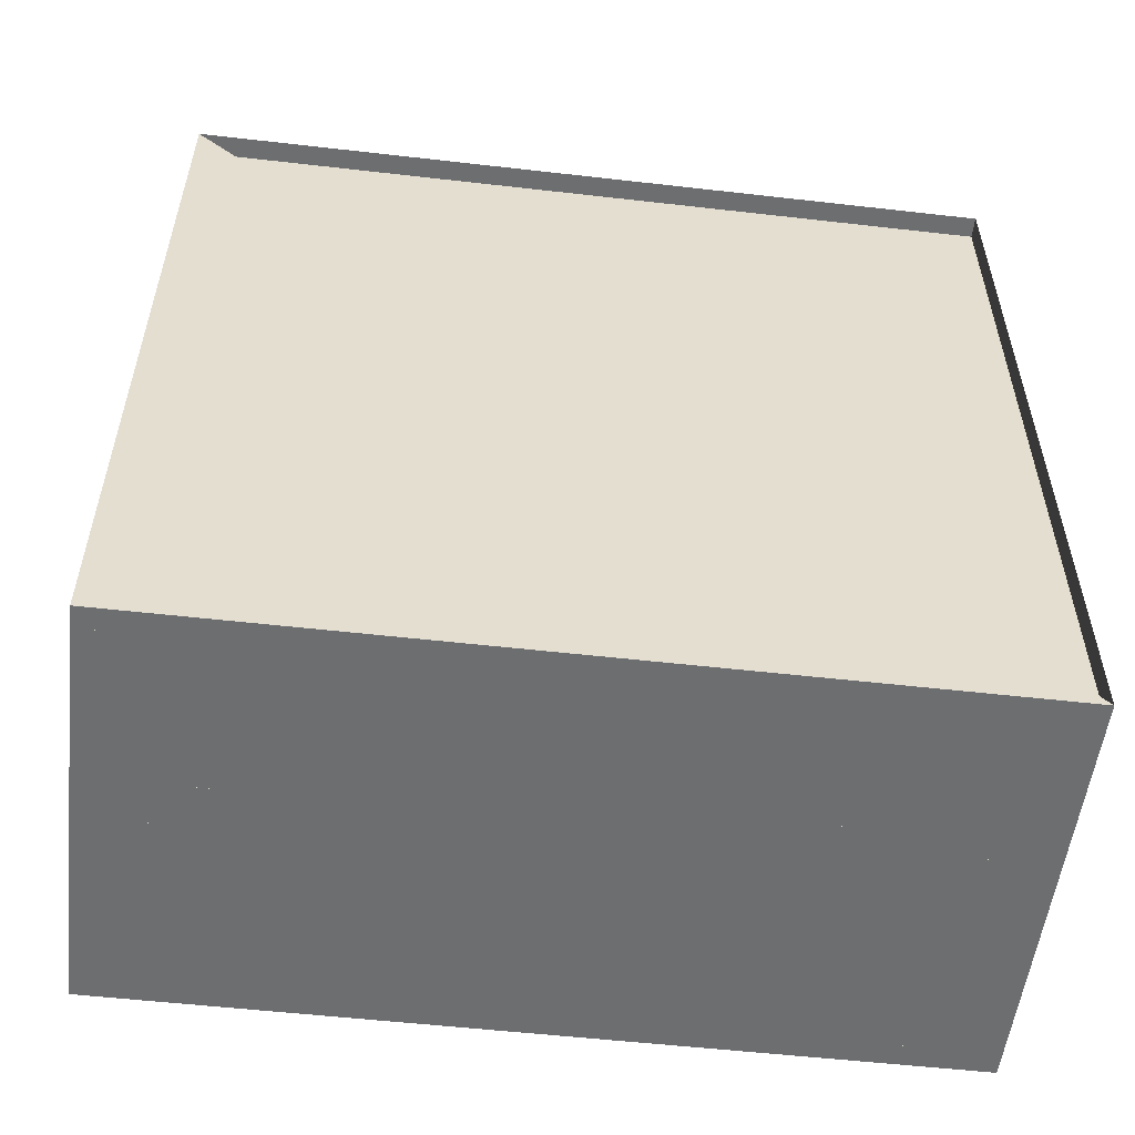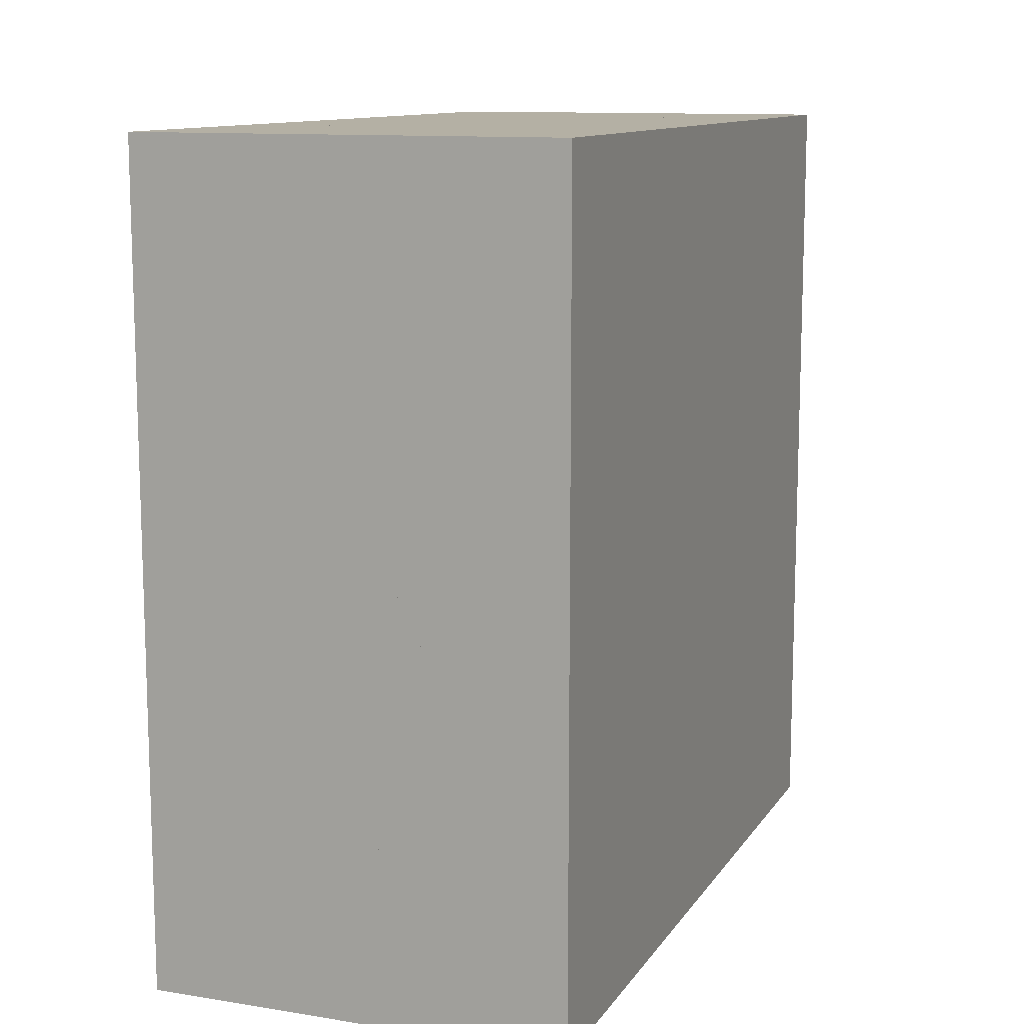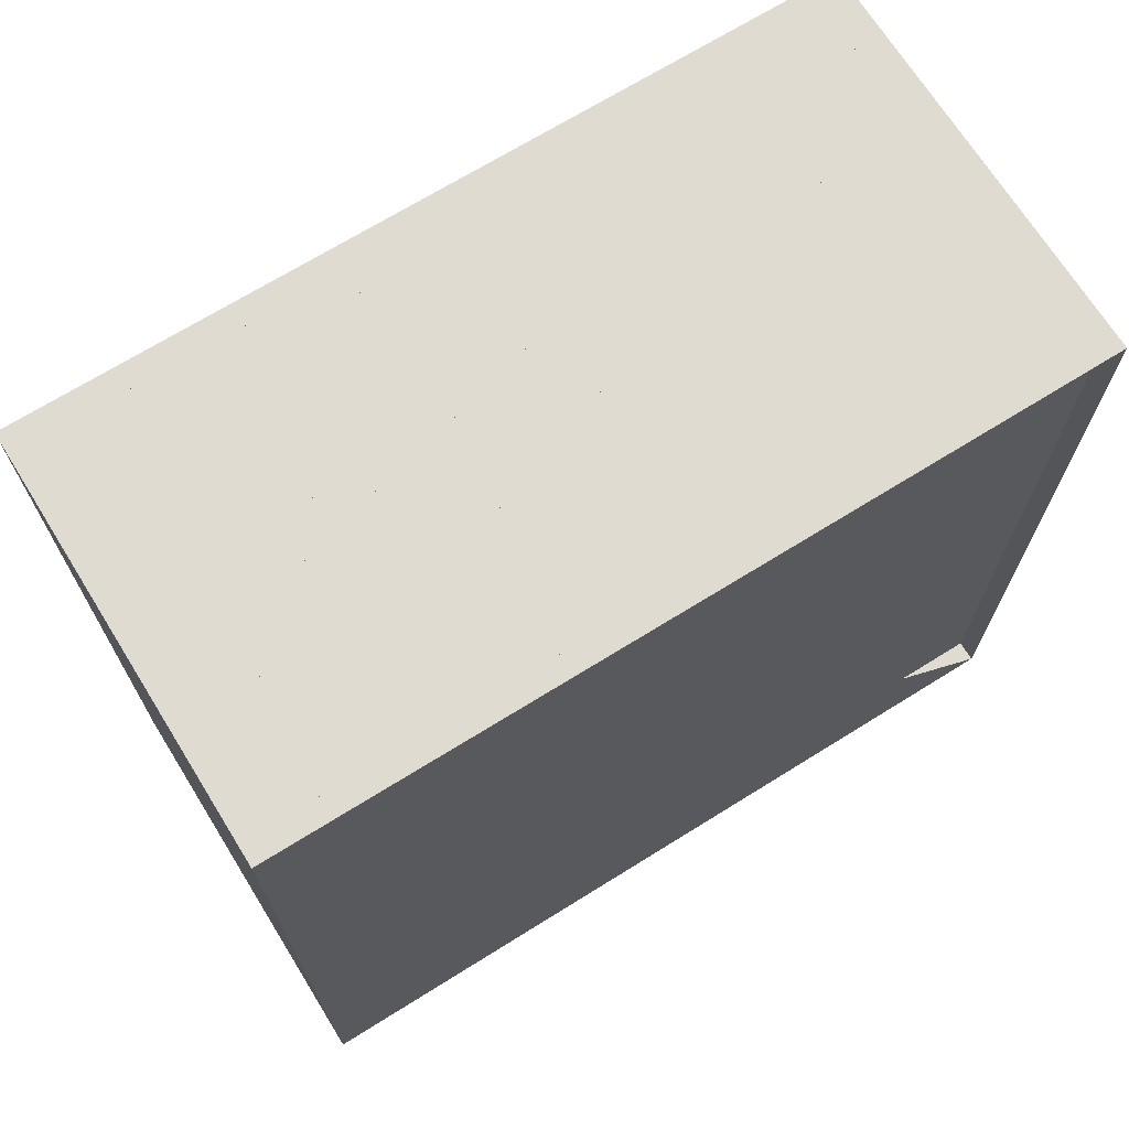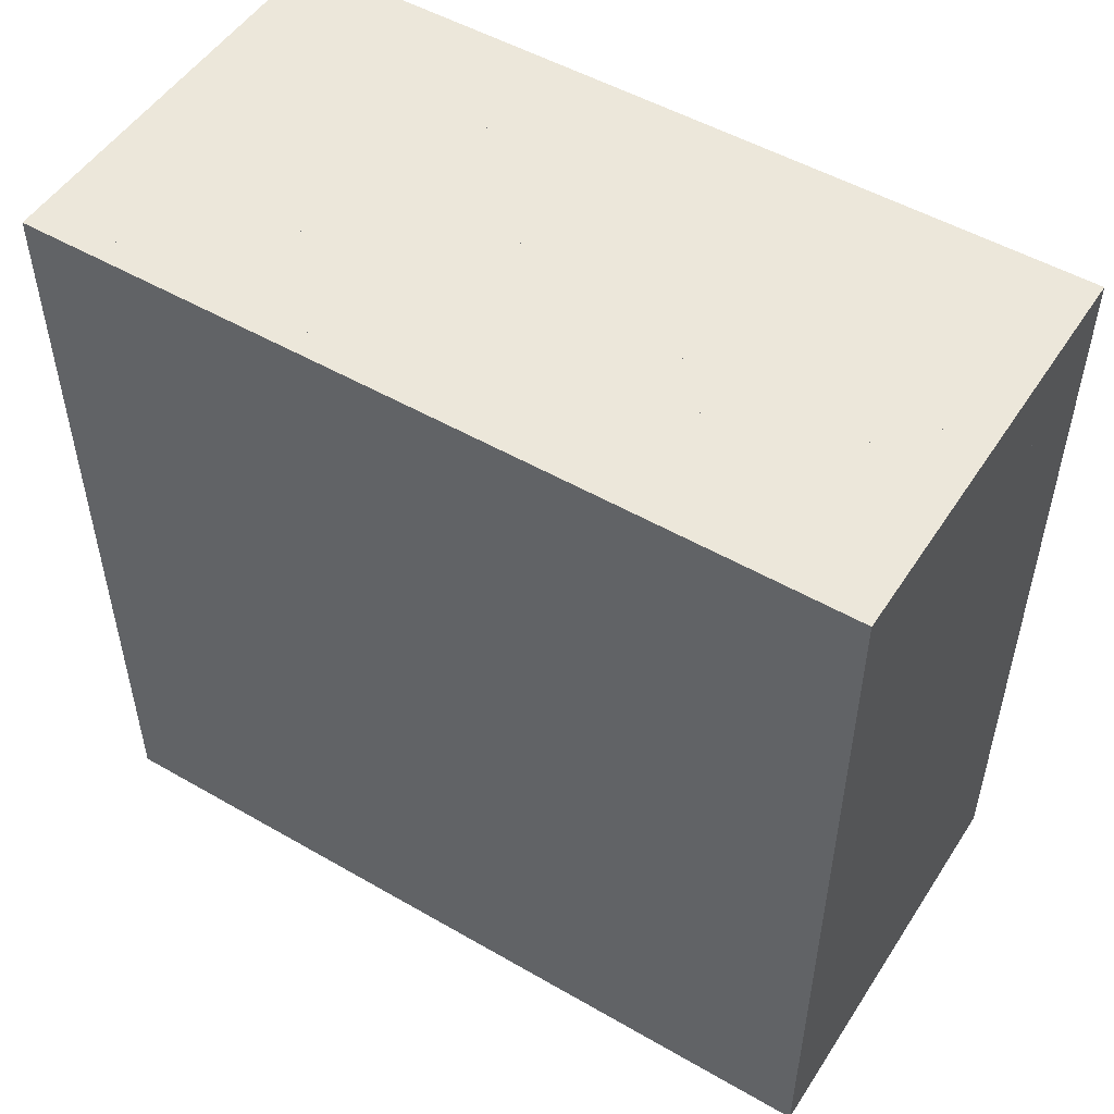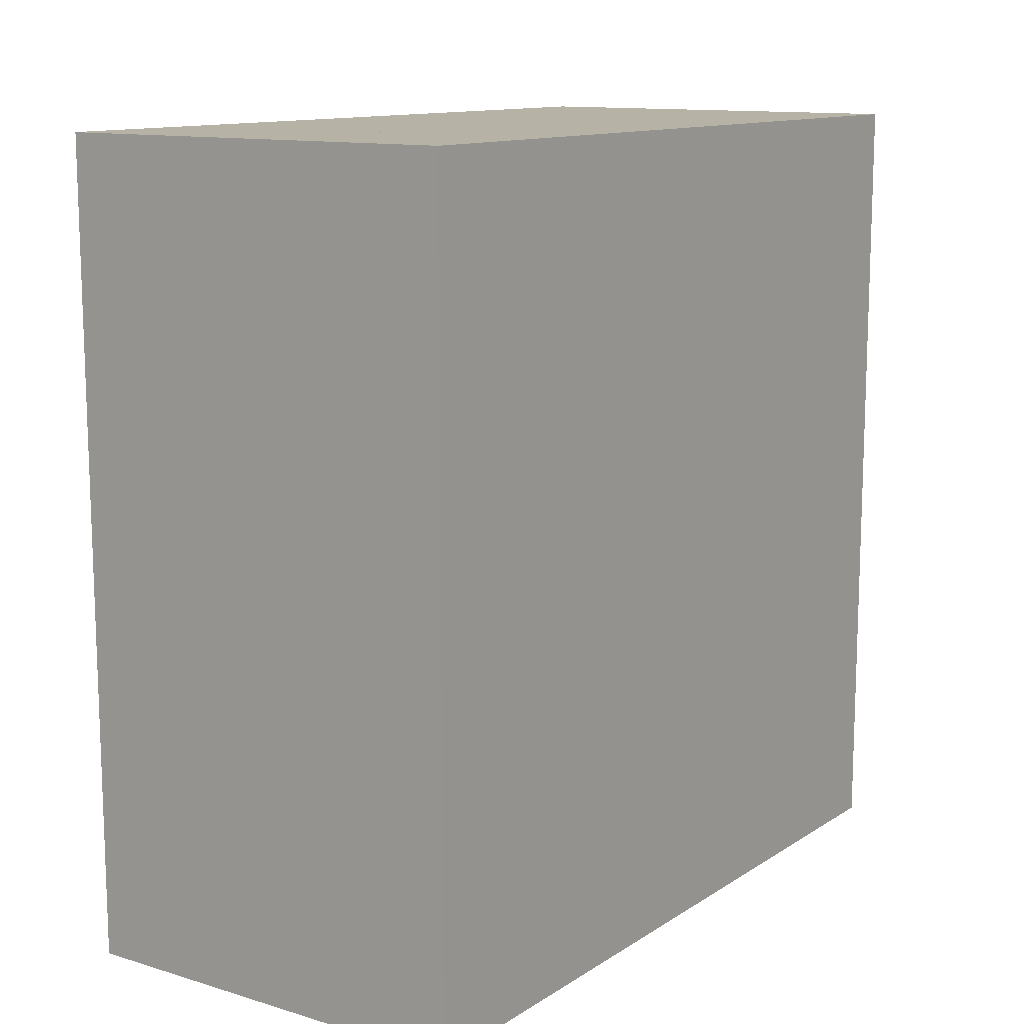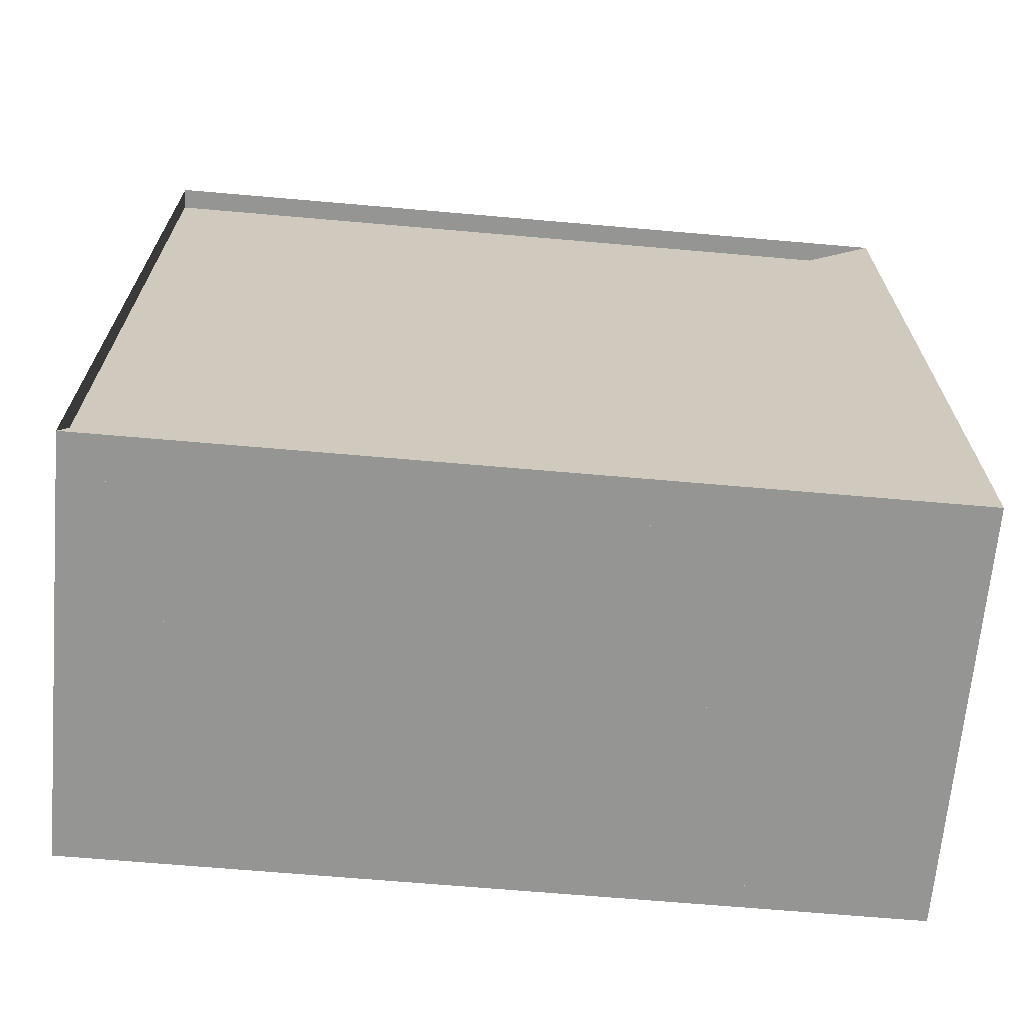
<metadata>
{"format":"obj","ext":"obj","renderer":"f3d","projection":"perspective","resolution":1024,"background":"white","views":[{"elev":-54.3,"azim":-96.9,"up":"+Y"},{"elev":11.5,"azim":21.0,"up":"+Z"},{"elev":69.8,"azim":-121.9,"up":"+Y"},{"elev":51.2,"azim":122.1,"up":"+Y"},{"elev":12.3,"azim":34.9,"up":"+Y"},{"elev":-67.4,"azim":-95.0,"up":"+Z"}]}
</metadata>
<code>
v 0 -1 -1
v 0 -1 1
v 0 1 1
v 0 1 -1
v 0.05263 -1 -1
v 0.05263 -1 1
v 0.05263 1 1
v 0.05263 1 -1
v 0.1053 -1 -1
v 0.1053 -1 1
v 0.1053 1 1
v 0.1053 1 -1
v 0.1579 -1 -1
v 0.1579 -1 1
v 0.1579 1 1
v 0.1579 1 -1
v 0.2105 -1 -1
v 0.2105 -1 1
v 0.2105 1 1
v 0.2105 1 -1
v 0.2632 -1 -1
v 0.2632 -1 1
v 0.2632 1 1
v 0.2632 1 -1
v 0.3158 -1 -1
v 0.3158 -1 1
v 0.3158 1 1
v 0.3158 1 -1
v 0.3684 -1 -1
v 0.3684 -1 1
v 0.3684 1 1
v 0.3684 1 -1
v 0.4211 -1 -1
v 0.4211 -1 1
v 0.4211 1 1
v 0.4211 1 -1
v 0.4737 -1 -1
v 0.4737 -1 1
v 0.4737 1 1
v 0.4737 1 -1
v 0.5263 -1 -1
v 0.5263 -1 1
v 0.5263 1 1
v 0.5263 1 -1
v 0.579 -1 -1
v 0.579 -1 1
v 0.579 1 1
v 0.579 1 -1
v 0.6319 -1 -1
v 0.6319 -1 1
v 0.6319 1 1
v 0.6319 1 -1
v 0.6854 -1 -1
v 0.6854 -1 1
v 0.6854 1 1
v 0.6854 1 -1
v 0.7402 -1 -1
v 0.7402 -1 1
v 0.7402 1 1
v 0.7402 1 -1
v 0.7971 -1 -1
v 0.7971 -1 1
v 0.7971 1 1
v 0.7971 1 -1
v 0.8555 -1 -1
v 0.8555 -1 1
v 0.8555 1 1
v 0.8555 1 -1
v 0.9135 -1 -1
v 0.9135 -1 1
v 0.9135 1 1
v 0.9135 1 -1
v 0.9712 -1 -1
v 0.9712 -1 1
v 0.9712 1 1
v 0.9712 1 -1
v 1.029 -1 -1
v 1.029 -1 1
v 1.029 1 1
v 1.029 1 -1
f 1 2 4 5
f 5 6 7 8
f 5 6 2 1
f 6 7 3 2
f 7 8 4 3
f 8 5 1 4
f 9 10 11 12
f 9 10 6 5
f 10 11 7 6
f 11 12 8 7
f 12 9 5 8
f 13 14 15 16
f 13 14 10 9
f 14 15 11 10
f 15 16 12 11
f 16 13 9 12
f 17 18 19 20
f 17 18 14 13
f 18 19 15 14
f 19 20 16 15
f 20 17 13 16
f 21 22 23 24
f 21 22 18 17
f 22 23 19 18
f 23 24 20 19
f 24 21 17 20
f 25 26 27 28
f 25 26 22 21
f 26 27 23 22
f 27 28 24 23
f 28 25 21 24
f 29 30 31 32
f 29 30 26 25
f 30 31 27 26
f 31 32 28 27
f 32 29 25 28
f 33 34 35 36
f 33 34 30 29
f 34 35 31 30
f 35 36 32 31
f 36 33 29 32
f 37 38 39 40
f 37 38 34 33
f 38 39 35 34
f 39 40 36 35
f 40 37 33 36
f 41 42 43 44
f 41 42 38 37
f 42 43 39 38
f 43 44 40 39
f 44 41 37 40
f 45 46 47 48
f 45 46 42 41
f 46 47 43 42
f 47 48 44 43
f 48 45 41 44
f 49 50 51 52
f 49 50 46 45
f 50 51 47 46
f 51 52 48 47
f 52 49 45 48
f 53 54 55 56
f 53 54 50 49
f 54 55 51 50
f 55 56 52 51
f 56 53 49 52
f 57 58 59 60
f 57 58 54 53
f 58 59 55 54
f 59 60 56 55
f 60 57 53 56
f 61 62 63 64
f 61 62 58 57
f 62 63 59 58
f 63 64 60 59
f 64 61 57 60
f 65 66 67 68
f 65 66 62 61
f 66 67 63 62
f 67 68 64 63
f 68 65 61 64
f 69 70 71 72
f 69 70 66 65
f 70 71 67 66
f 71 72 68 67
f 72 69 65 68
f 73 74 75 76
f 73 74 70 69
f 74 75 71 70
f 75 76 72 71
f 76 73 69 72
f 77 78 79 80
f 77 78 74 73
f 78 79 75 74
f 79 80 76 75
f 80 77 73 76

</code>
